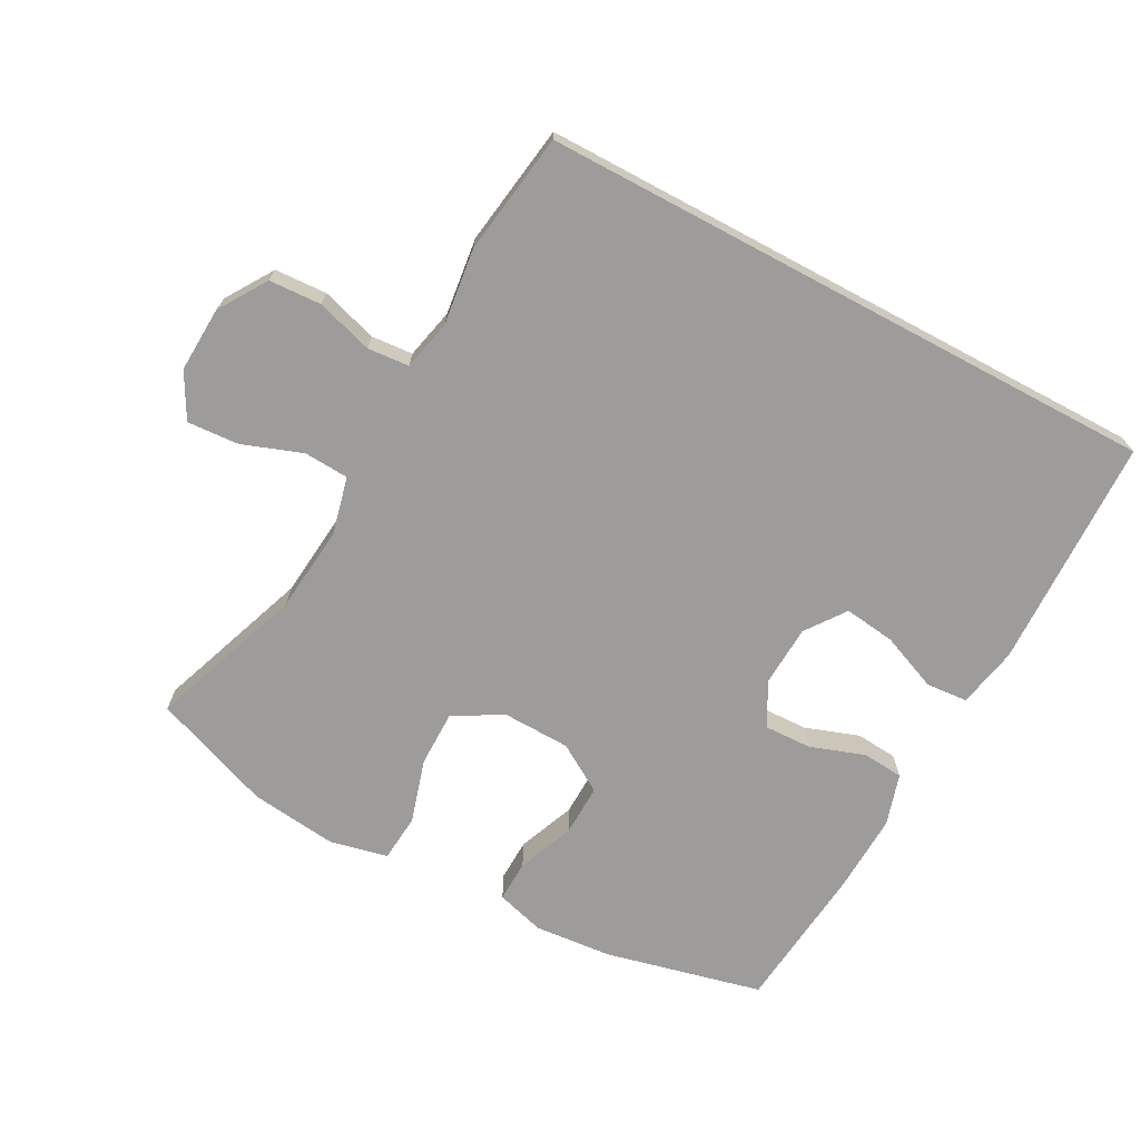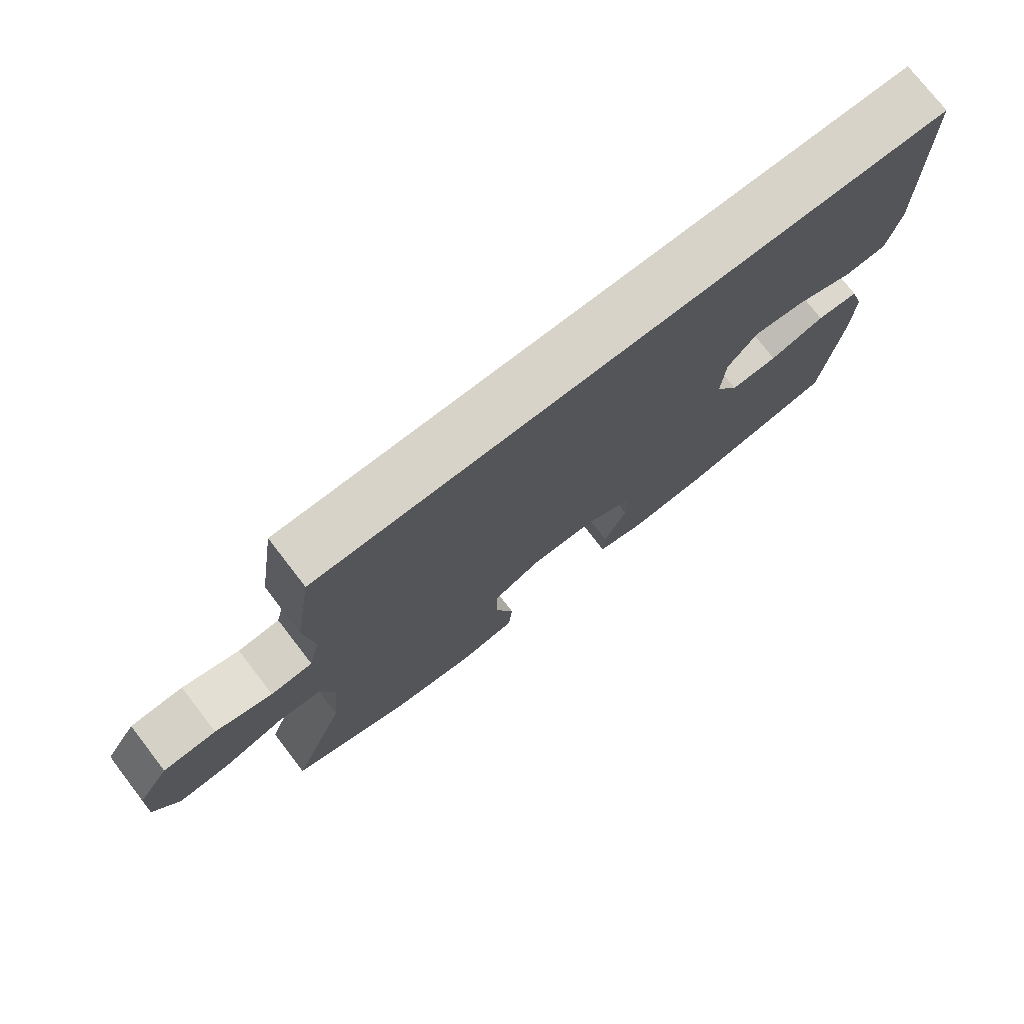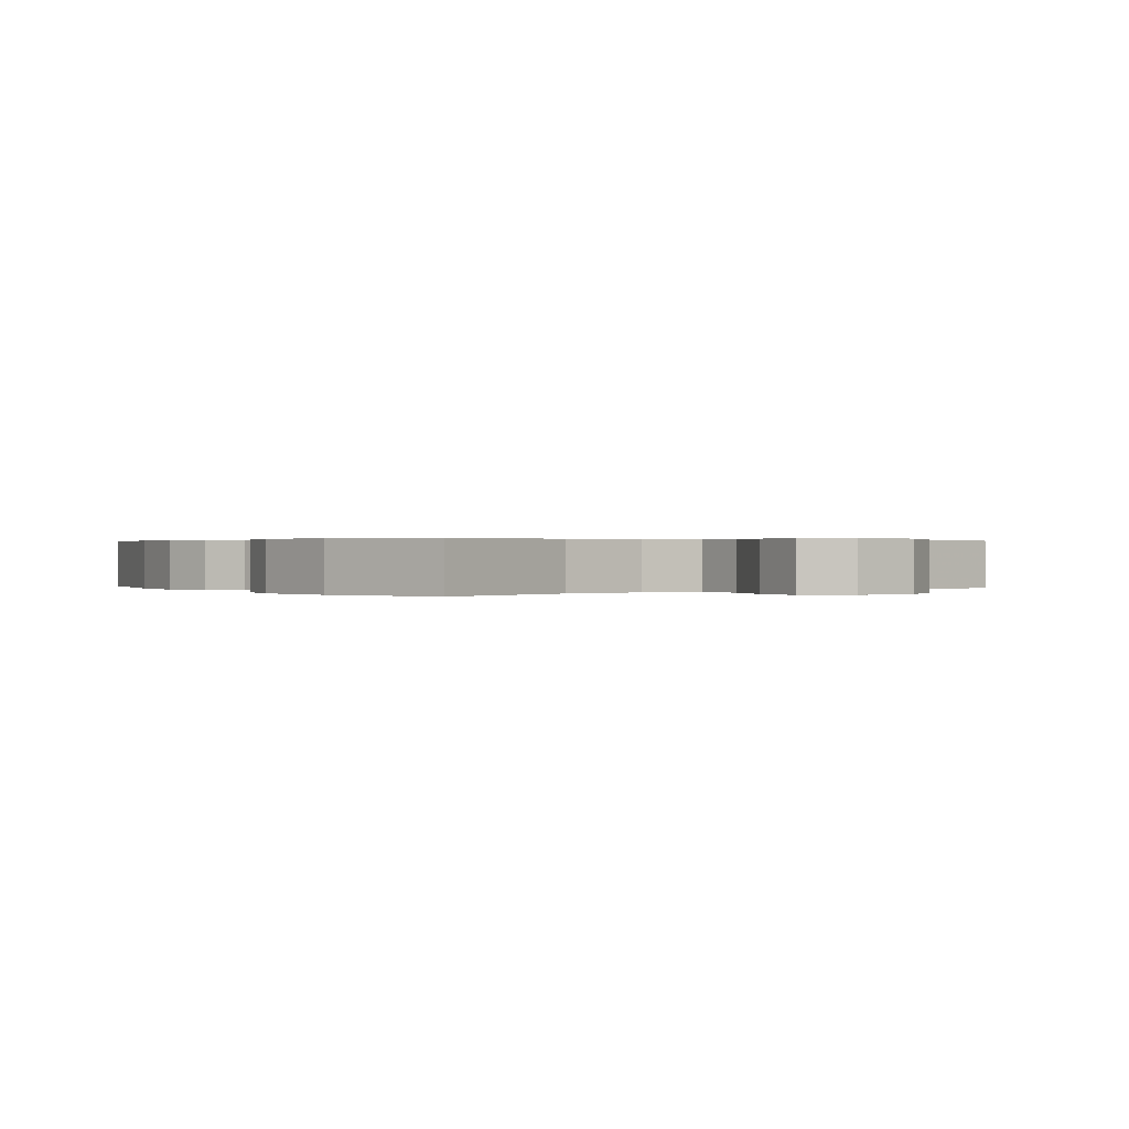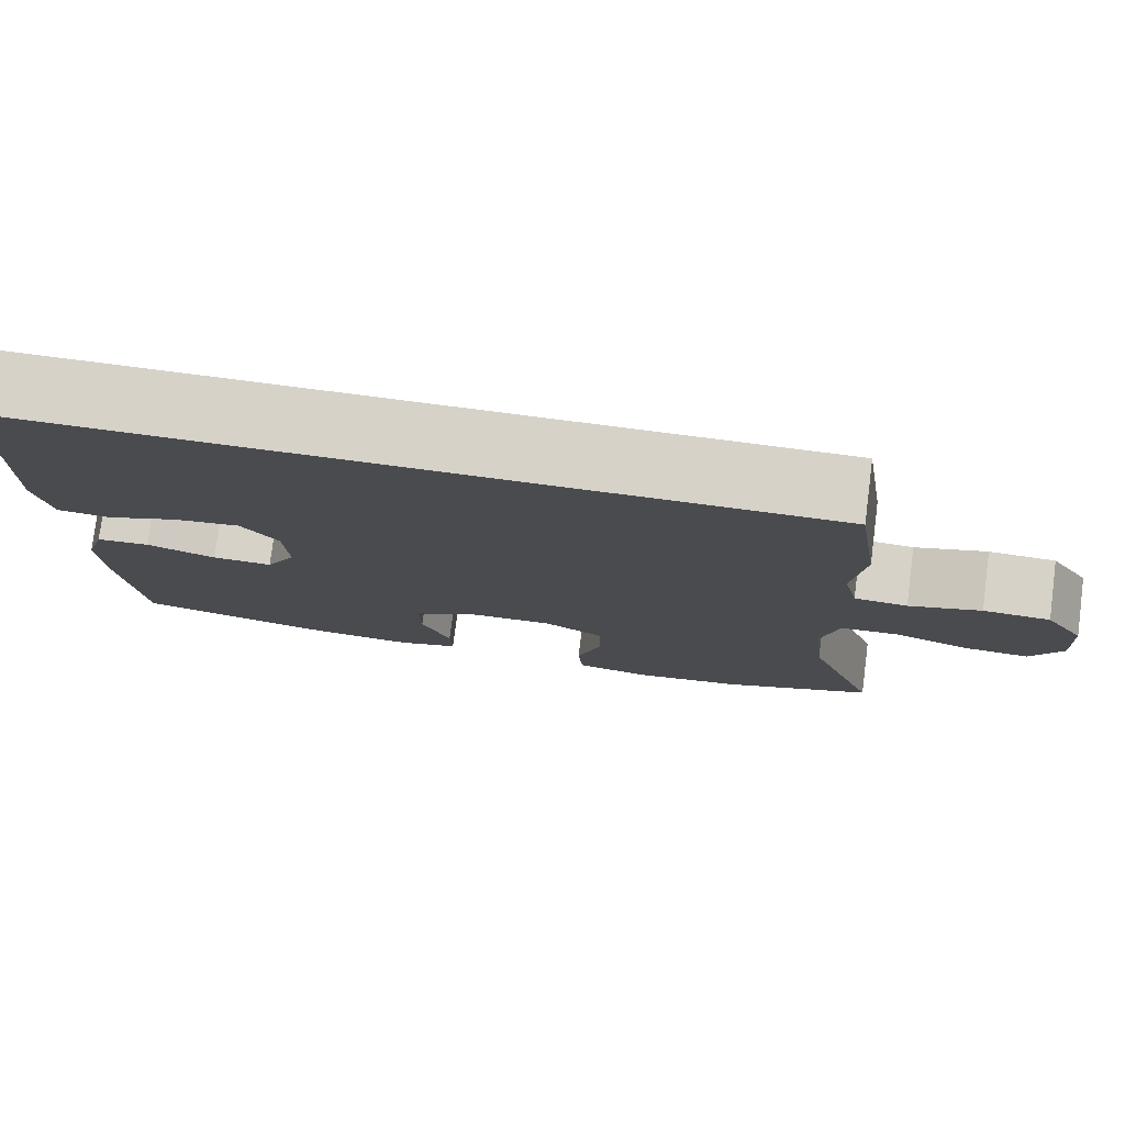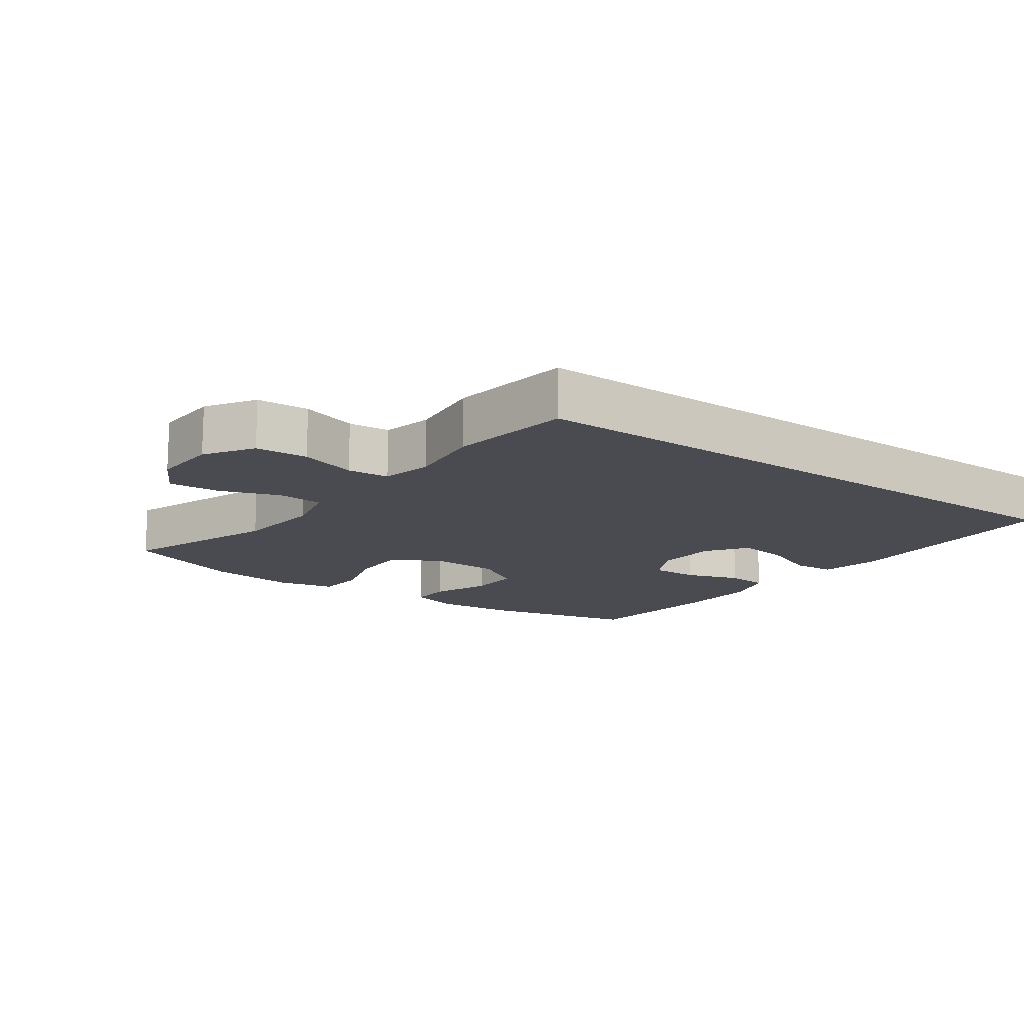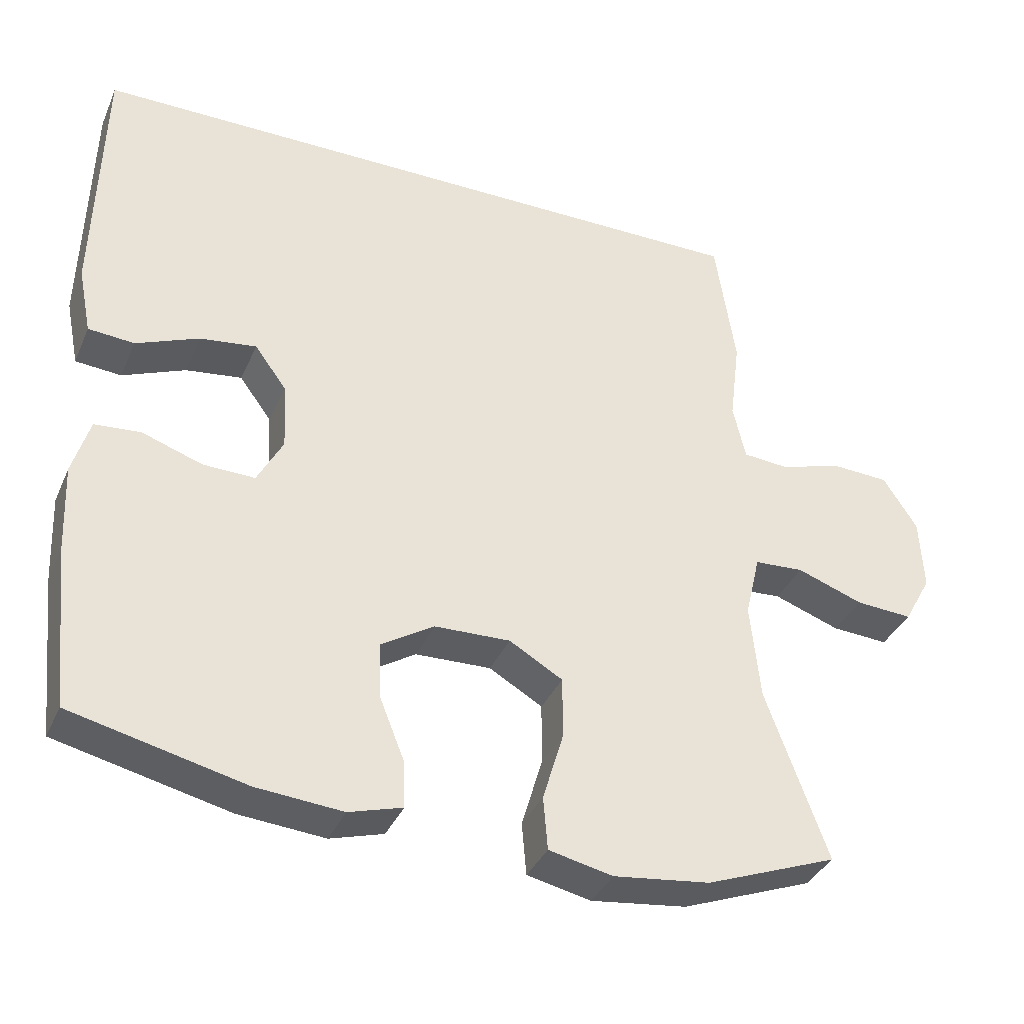
<metadata>
{"format":"obj","ext":"obj","renderer":"f3d","projection":"perspective","resolution":1024,"background":"white","views":[{"elev":-70.3,"azim":-28.1,"up":"+Y"},{"elev":76.0,"azim":-37.7,"up":"+Z"},{"elev":0.3,"azim":-123.9,"up":"+Y"},{"elev":78.1,"azim":-172.7,"up":"+Z"},{"elev":-14.5,"azim":-35.7,"up":"+Y"},{"elev":-36.3,"azim":158.3,"up":"+Z"}]}
</metadata>
<code>
v -0.389 0.07 0.5
v 0.537 0.07 0.5
v 0.546 0.07 0.154
v 0.528 0.07 0.064
v 0.466 0.07 0.059
v 0.381 0.07 0.094
v 0.305 0.07 0.104
v 0.262 0.07 0.045
v 0.257 0.07 -0.046
v 0.292 0.07 -0.111
v 0.362 0.07 -0.109
v 0.443 0.07 -0.081
v 0.505 0.07 -0.086
v 0.528 0.07 -0.163
v 0.523 0.07 -0.281
v 0.5 0.07 -0.5
v 0.266 0.07 -0.555
v 0.15 0.07 -0.565
v 0.078 0.07 -0.544
v 0.08 0.07 -0.482
v 0.114 0.07 -0.397
v 0.116 0.07 -0.321
v 0.045 0.07 -0.277
v -0.057 0.07 -0.274
v -0.129 0.07 -0.316
v -0.129 0.07 -0.399
v -0.101 0.07 -0.493
v -0.107 0.07 -0.564
v -0.193 0.07 -0.583
v -0.323 0.07 -0.567
v -0.5 0.07 -0.5
v -0.417 0.07 -0.271
v -0.404 0.07 -0.141
v -0.424 0.07 -0.056
v -0.491 0.07 -0.052
v -0.58 0.07 -0.084
v -0.657 0.07 -0.089
v -0.694 0.07 -0.022
v -0.689 0.07 0.076
v -0.643 0.07 0.147
v -0.565 0.07 0.151
v -0.481 0.07 0.125
v -0.419 0.07 0.13
v -0.402 0.07 0.205
v -0.416 0.07 0.319
v -0.389 0 0.5
v 0.537 0 0.5
v 0.546 0 0.154
v 0.528 0 0.064
v 0.466 0 0.059
v 0.381 0 0.094
v 0.305 0 0.104
v 0.262 0 0.045
v 0.257 0 -0.046
v 0.292 0 -0.111
v 0.362 0 -0.109
v 0.443 0 -0.081
v 0.505 0 -0.086
v 0.528 0 -0.163
v 0.523 0 -0.281
v 0.5 0 -0.5
v 0.266 0 -0.555
v 0.15 0 -0.565
v 0.078 0 -0.544
v 0.08 0 -0.482
v 0.114 0 -0.397
v 0.116 0 -0.321
v 0.045 0 -0.277
v -0.057 0 -0.274
v -0.129 0 -0.316
v -0.129 0 -0.399
v -0.101 0 -0.493
v -0.107 0 -0.564
v -0.193 0 -0.583
v -0.323 0 -0.567
v -0.5 0 -0.5
v -0.417 0 -0.271
v -0.404 0 -0.141
v -0.424 0 -0.056
v -0.491 0 -0.052
v -0.58 0 -0.084
v -0.657 0 -0.089
v -0.694 0 -0.022
v -0.689 0 0.076
v -0.643 0 0.147
v -0.565 0 0.151
v -0.481 0 0.125
v -0.419 0 0.13
v -0.402 0 0.205
v -0.416 0 0.319
f 1 2 3
f 45 1 3
f 44 45 3
f 43 44 3
f 42 43 3
f 40 41 42
f 39 40 42
f 38 39 42
f 37 38 42
f 36 37 42
f 35 36 42
f 34 35 42
f 30 31 32
f 29 30 32
f 28 29 32
f 27 28 32
f 26 27 32
f 25 26 32 33
f 24 25 33 34
f 19 20 21
f 18 19 21
f 17 18 21
f 16 17 21
f 15 16 21
f 14 15 21
f 13 14 21
f 12 13 21
f 11 12 21
f 10 11 21 22
f 9 10 22 23
f 3 4 5 6
f 3 6 7
f 42 3 7
f 24 34 42
f 23 24 42
f 9 23 42
f 8 9 42
f 7 8 42
f 48 47 46
f 48 46 90
f 48 90 89
f 48 89 88
f 48 88 87
f 87 86 85
f 87 85 84
f 87 84 83
f 87 83 82
f 87 82 81
f 87 81 80
f 87 80 79
f 77 76 75
f 77 75 74
f 77 74 73
f 77 73 72
f 77 72 71
f 78 77 71 70
f 79 78 70 69
f 66 65 64
f 66 64 63
f 66 63 62
f 66 62 61
f 66 61 60
f 66 60 59
f 66 59 58
f 66 58 57
f 66 57 56
f 67 66 56 55
f 68 67 55 54
f 51 50 49 48
f 52 51 48
f 52 48 87
f 87 79 69
f 87 69 68
f 87 68 54
f 87 54 53
f 87 53 52
f 1 46 47 2
f 2 47 48 3
f 3 48 49 4
f 4 49 50 5
f 5 50 51 6
f 6 51 52 7
f 7 52 53 8
f 8 53 54 9
f 9 54 55 10
f 10 55 56 11
f 11 56 57 12
f 12 57 58 13
f 13 58 59 14
f 14 59 60 15
f 15 60 61 16
f 16 61 62 17
f 17 62 63 18
f 18 63 64 19
f 19 64 65 20
f 20 65 66 21
f 21 66 67 22
f 22 67 68 23
f 23 68 69 24
f 24 69 70 25
f 25 70 71 26
f 26 71 72 27
f 27 72 73 28
f 28 73 74 29
f 29 74 75 30
f 30 75 76 31
f 31 76 77 32
f 32 77 78 33
f 33 78 79 34
f 34 79 80 35
f 35 80 81 36
f 36 81 82 37
f 37 82 83 38
f 38 83 84 39
f 39 84 85 40
f 40 85 86 41
f 41 86 87 42
f 42 87 88 43
f 43 88 89 44
f 44 89 90 45
f 45 90 46 1

</code>
